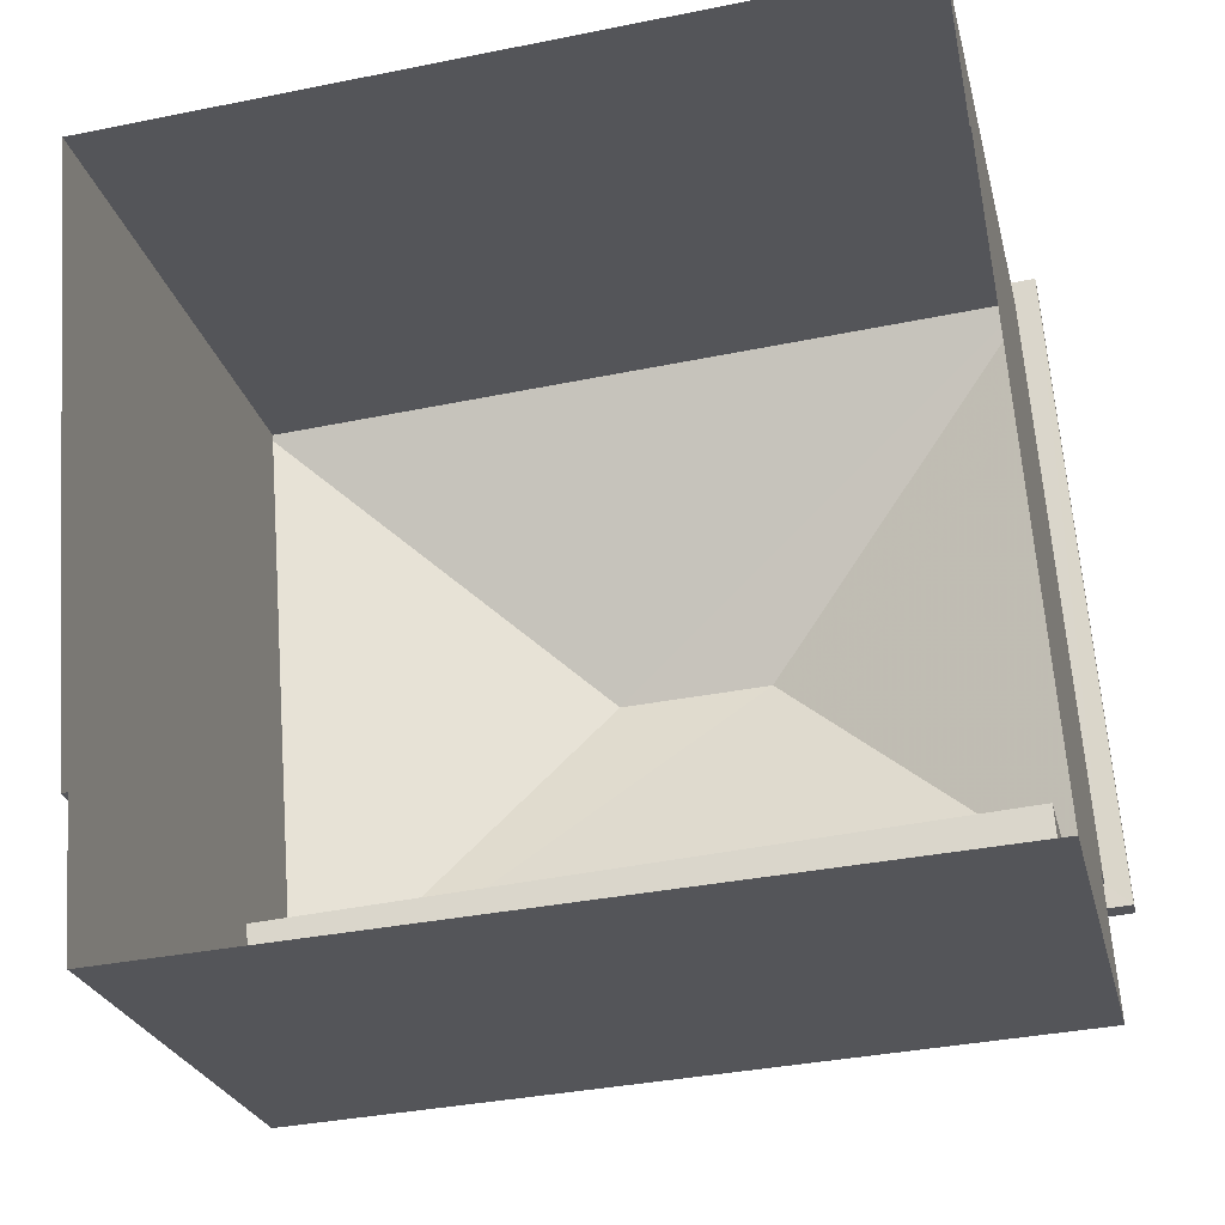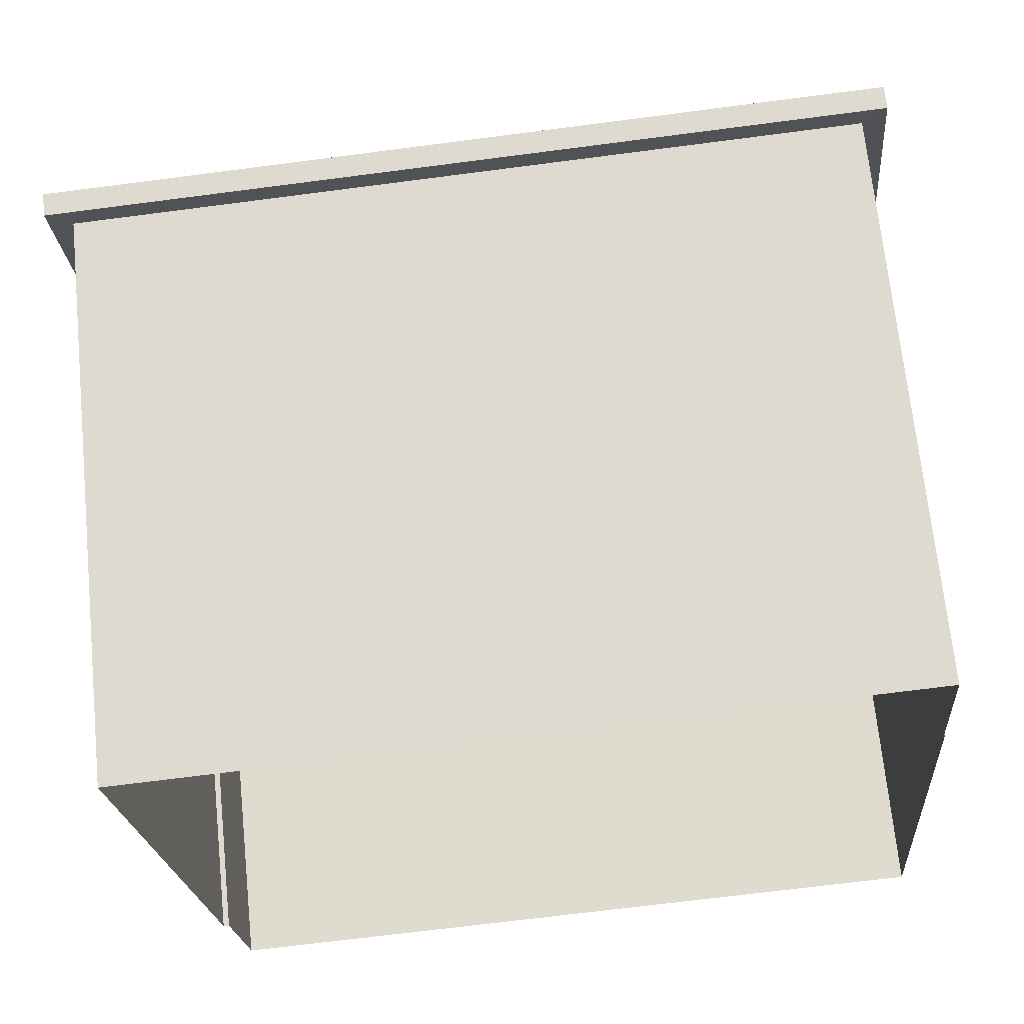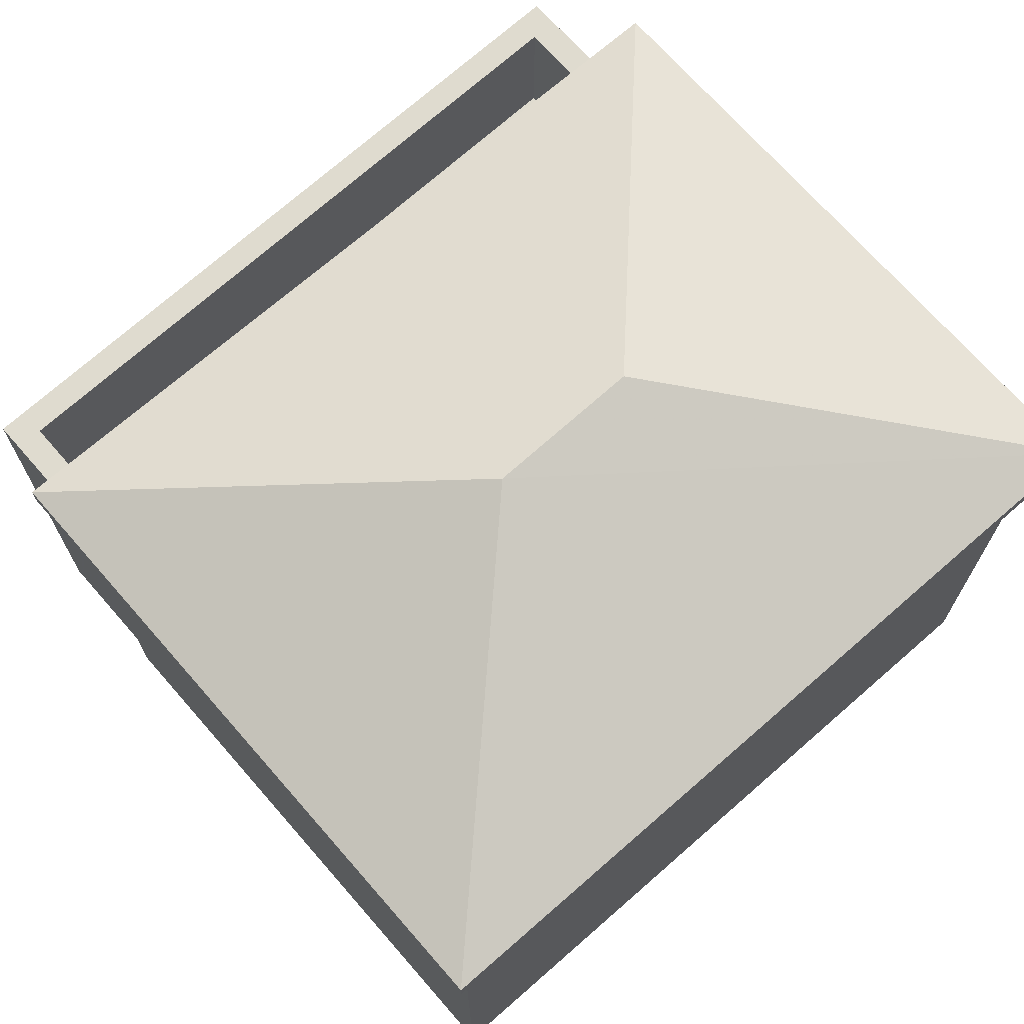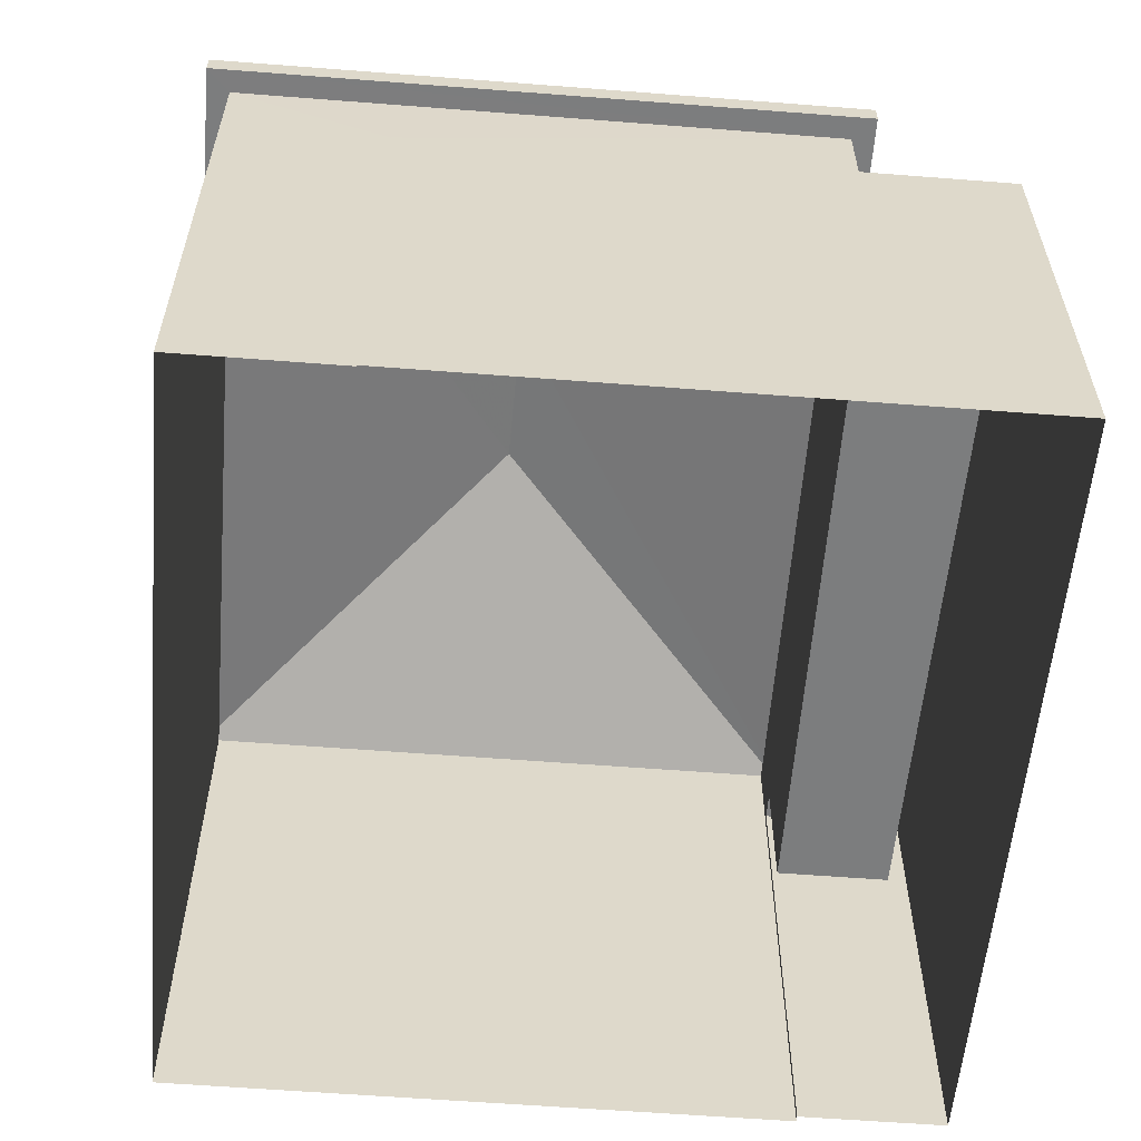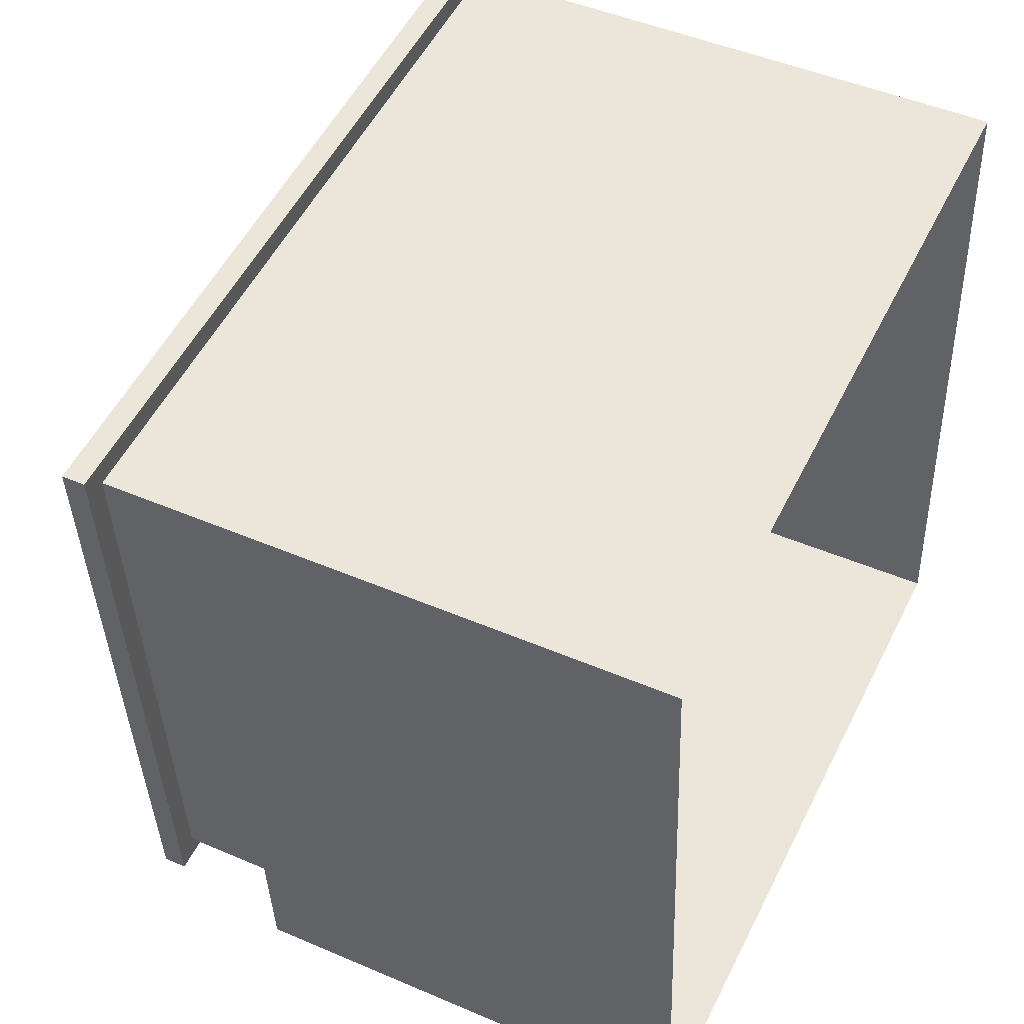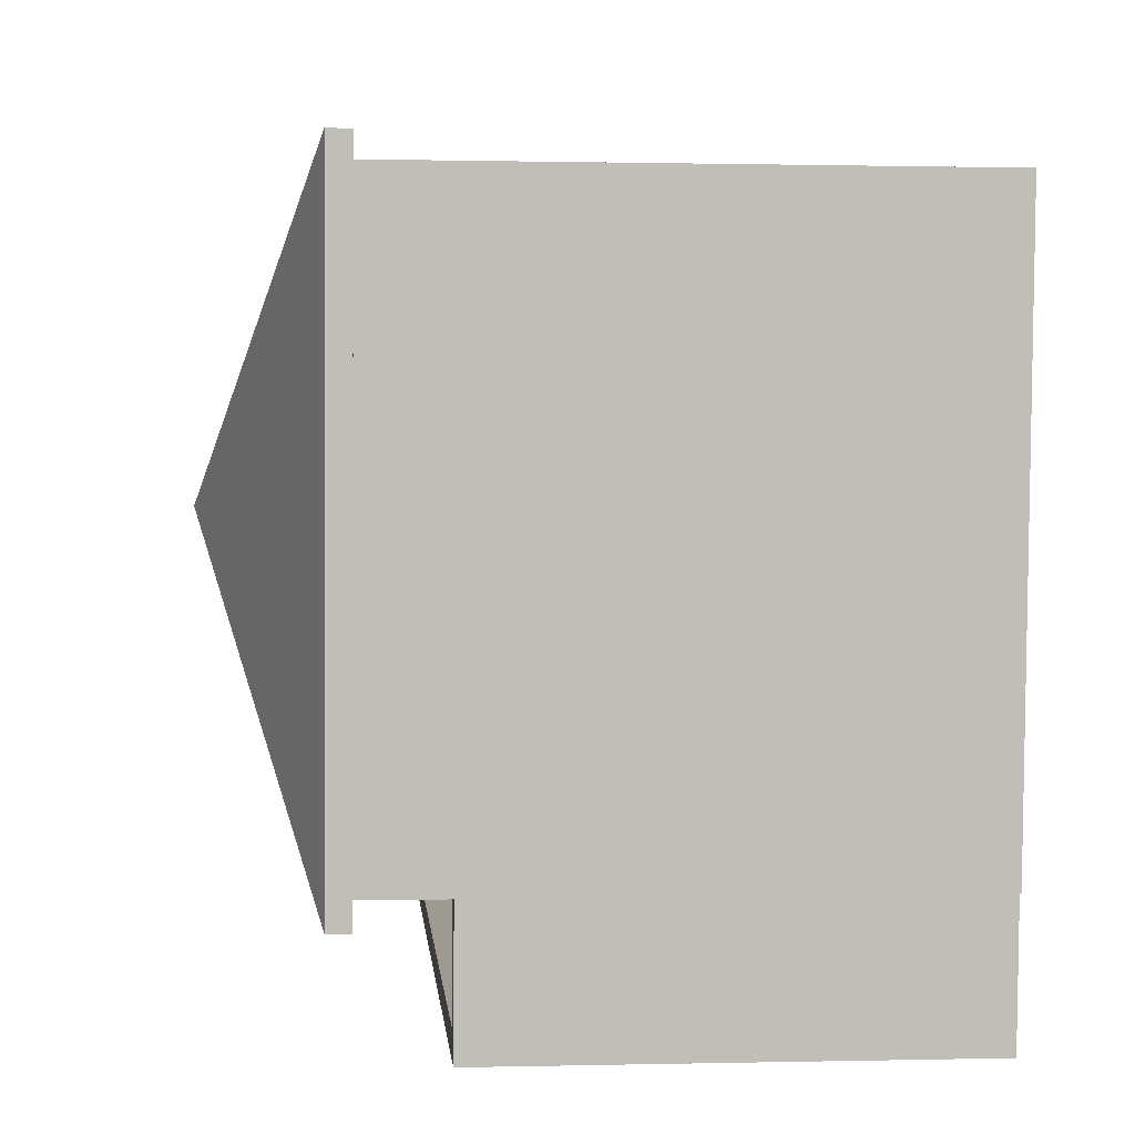
<metadata>
{"format":"obj","ext":"obj","renderer":"f3d","projection":"perspective","resolution":1024,"background":"white","views":[{"elev":-24.3,"azim":-167.3,"up":"+Y"},{"elev":68.7,"azim":174.2,"up":"+Y"},{"elev":70.5,"azim":134.4,"up":"+Z"},{"elev":-59.0,"azim":-99.0,"up":"+Z"},{"elev":47.3,"azim":115.9,"up":"+Y"},{"elev":0.3,"azim":84.8,"up":"+Y"}]}
</metadata>
<code>
v 1.291e+04 -1.512e+04 22.81
v 1.291e+04 -1.512e+04 22.81
v 1.292e+04 -1.512e+04 22.81
v 1.291e+04 -1.513e+04 22.81
v 1.291e+04 -1.513e+04 22.81
v 1.291e+04 -1.512e+04 22.81
v 1.291e+04 -1.513e+04 22.81
v 1.291e+04 -1.513e+04 22.81
v 1.291e+04 -1.513e+04 28.92
v 1.291e+04 -1.512e+04 28.92
v 1.291e+04 -1.513e+04 28.92
v 1.292e+04 -1.512e+04 28.92
v 1.292e+04 -1.512e+04 28.92
v 1.291e+04 -1.513e+04 28.92
v 1.291e+04 -1.513e+04 28.92
v 1.291e+04 -1.512e+04 28.92
v 1.291e+04 -1.512e+04 29.17
v 1.291e+04 -1.512e+04 30.45
v 1.292e+04 -1.512e+04 29.17
v 1.291e+04 -1.512e+04 30.45
v 1.291e+04 -1.513e+04 29.17
v 1.291e+04 -1.513e+04 29.17
v 1.291e+04 -1.513e+04 26.5
v 1.291e+04 -1.513e+04 26.5
v 1.291e+04 -1.513e+04 26.5
v 1.291e+04 -1.513e+04 26.5
v 1.291e+04 -1.512e+04 28
v 1.291e+04 -1.513e+04 28
v 1.291e+04 -1.512e+04 28
v 1.291e+04 -1.513e+04 28
v 1.291e+04 -1.513e+04 28
v 1.291e+04 -1.513e+04 28
v 1.291e+04 -1.513e+04 28
v 1.291e+04 -1.513e+04 28
v 1.291e+04 -1.513e+04 28
v 1.291e+04 -1.513e+04 28
f 1 2 3
f 3 4 5
f 6 1 7
f 7 5 8
f 1 3 5
f 1 5 7
f 9 10 11
f 12 13 14
f 15 12 14
f 10 13 12
f 11 10 16
f 16 10 12
f 14 11 15
f 14 9 11
f 17 18 19
f 20 18 17
f 18 20 21
f 21 20 22
f 20 17 22
f 18 21 19
f 23 24 25
f 26 23 25
f 27 28 29
f 30 31 32
f 30 33 31
f 34 28 27
f 33 35 34
f 28 35 36
f 33 30 35
f 34 35 28
f 22 10 9
f 22 17 10
f 17 13 10
f 17 19 13
f 21 14 13
f 19 21 13
f 22 9 14
f 21 22 14
f 16 3 2
f 16 12 3
f 3 15 4
f 3 12 15
f 36 23 26
f 36 11 28
f 11 32 15
f 4 31 5
f 15 31 4
f 36 26 32
f 32 31 15
f 11 36 32
f 28 11 29
f 1 29 2
f 2 29 16
f 29 11 16
f 1 6 27
f 29 1 27
f 5 33 8
f 5 31 33
f 34 7 8
f 33 34 8
f 34 27 6
f 7 34 6
f 23 35 24
f 23 36 35
f 26 25 30
f 32 26 30
f 35 25 24
f 35 30 25

</code>
